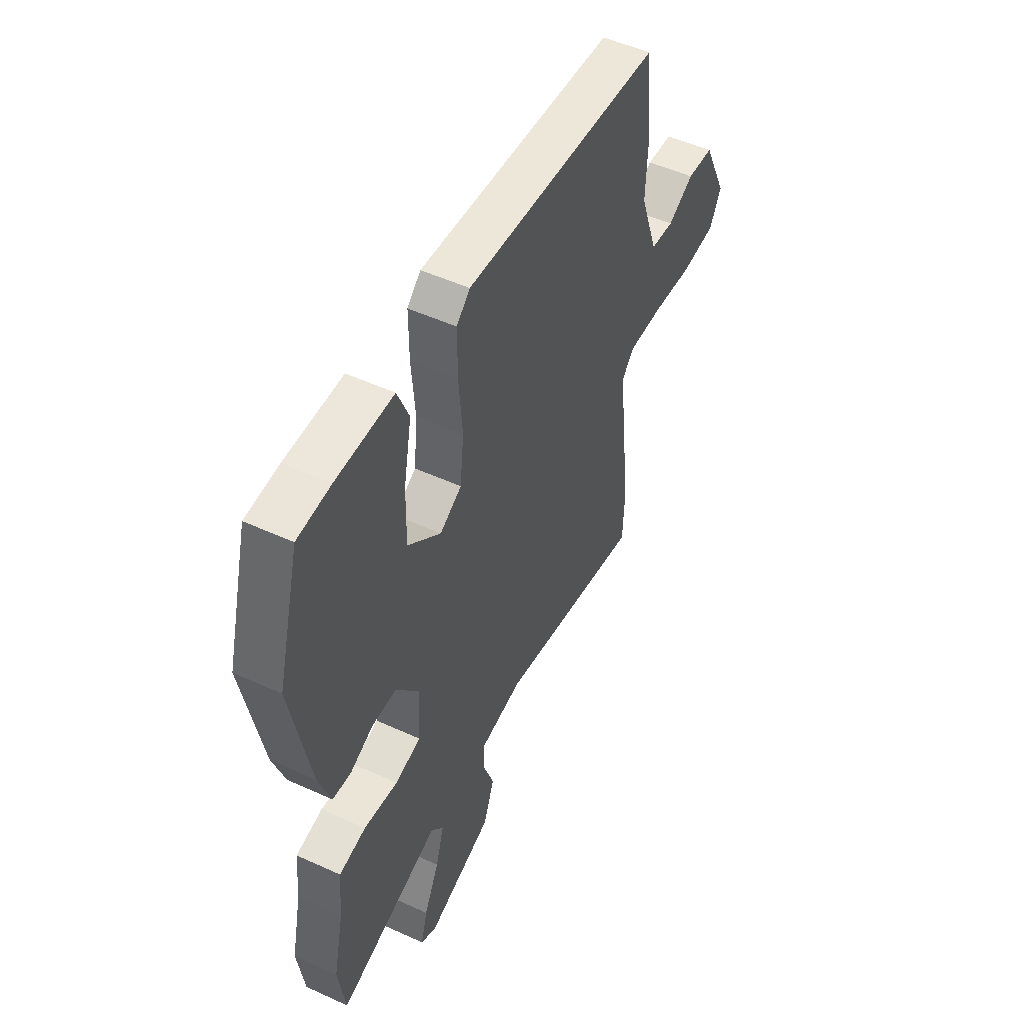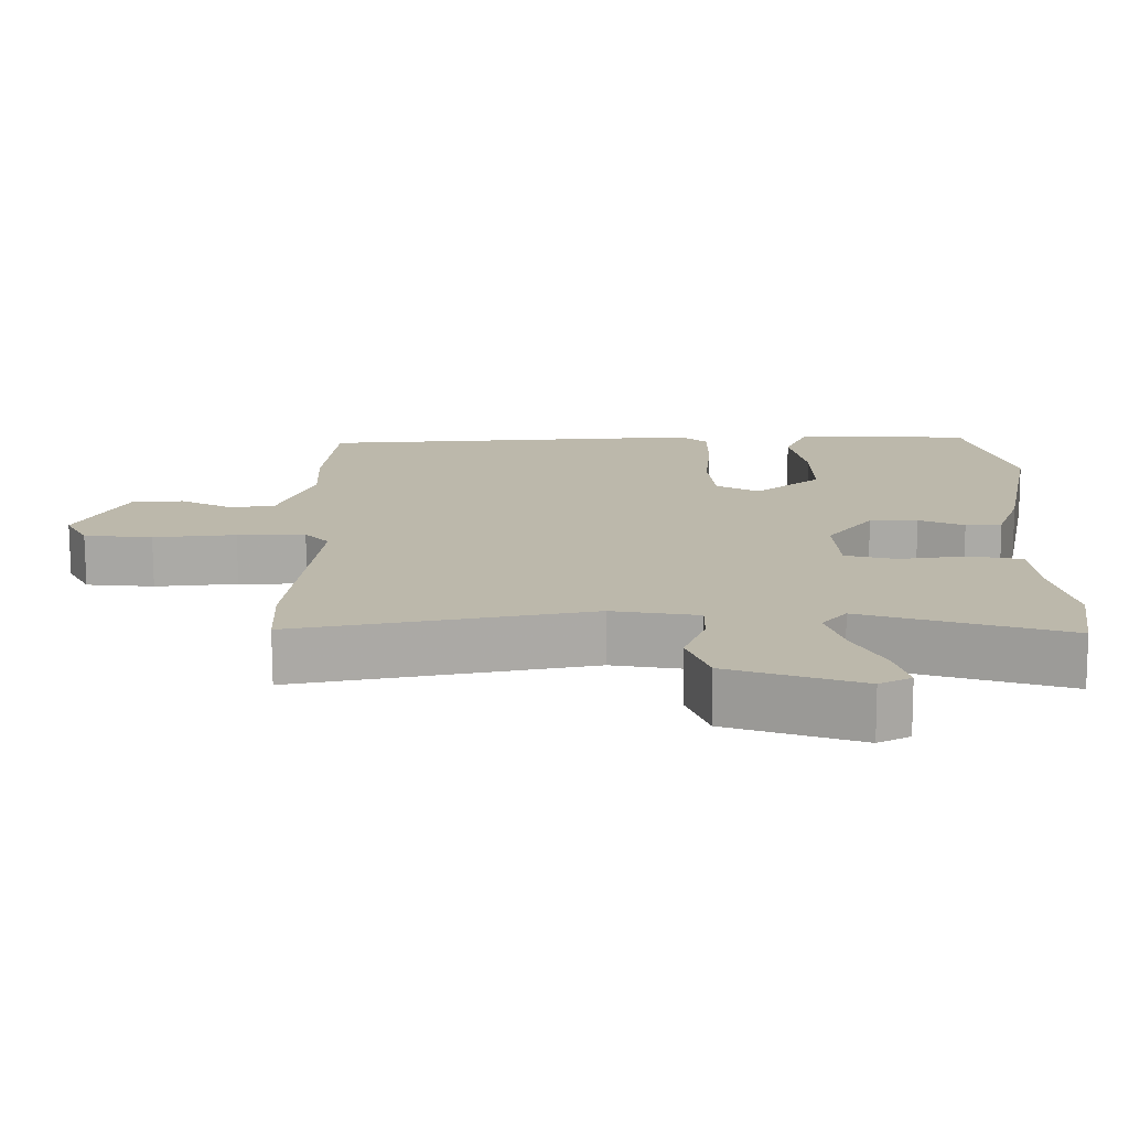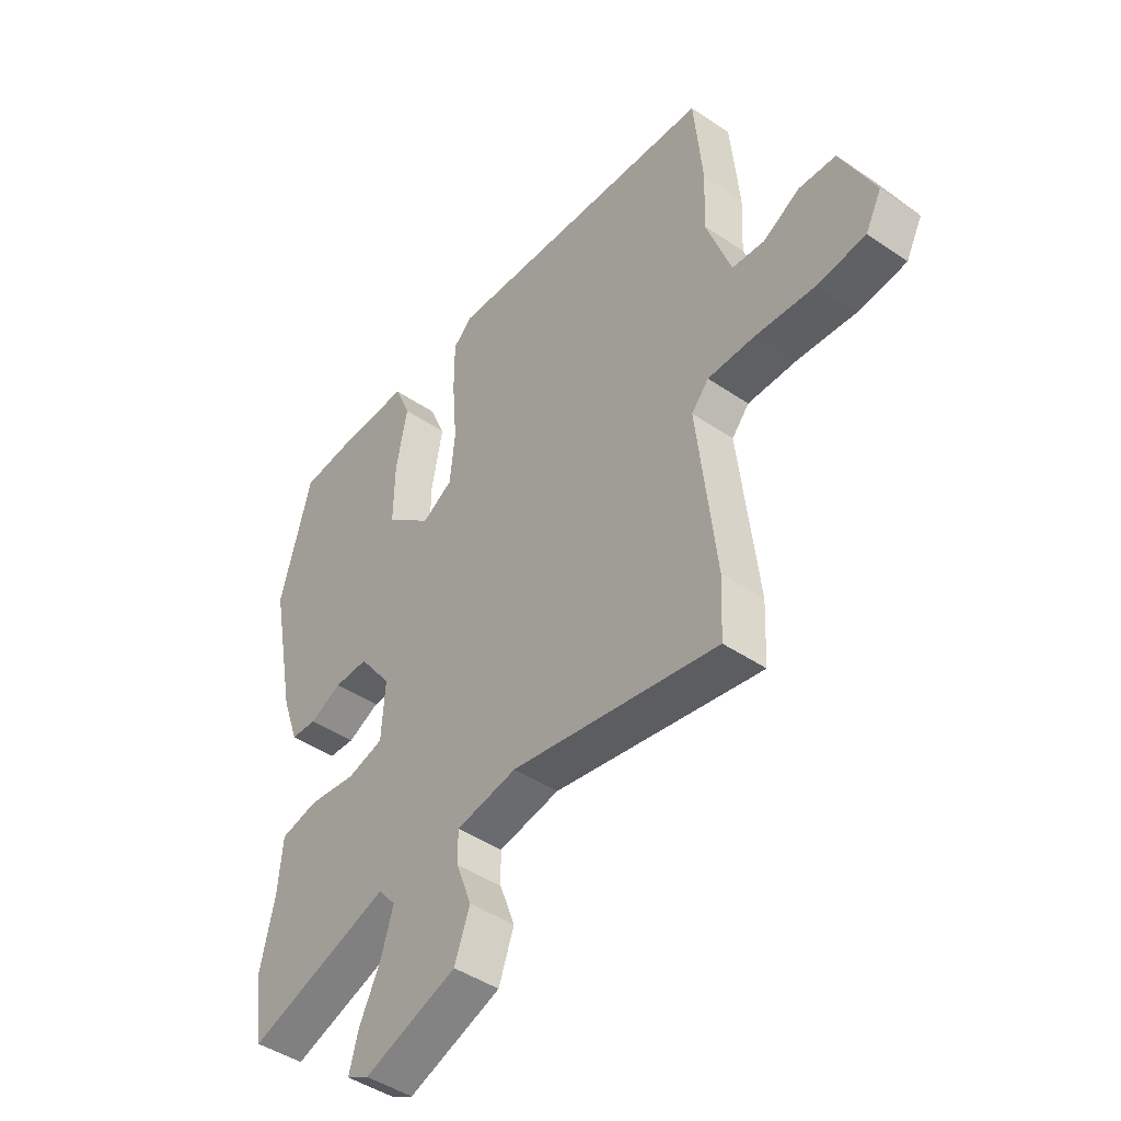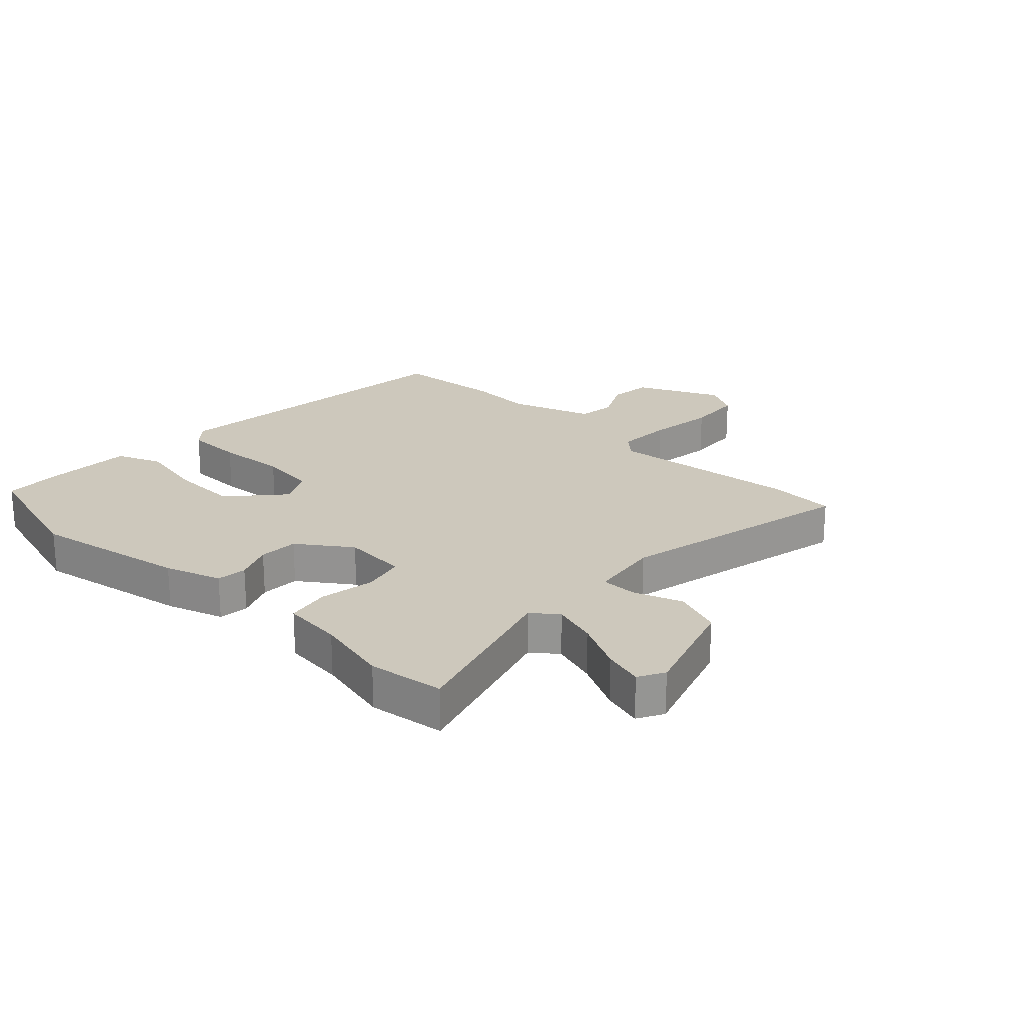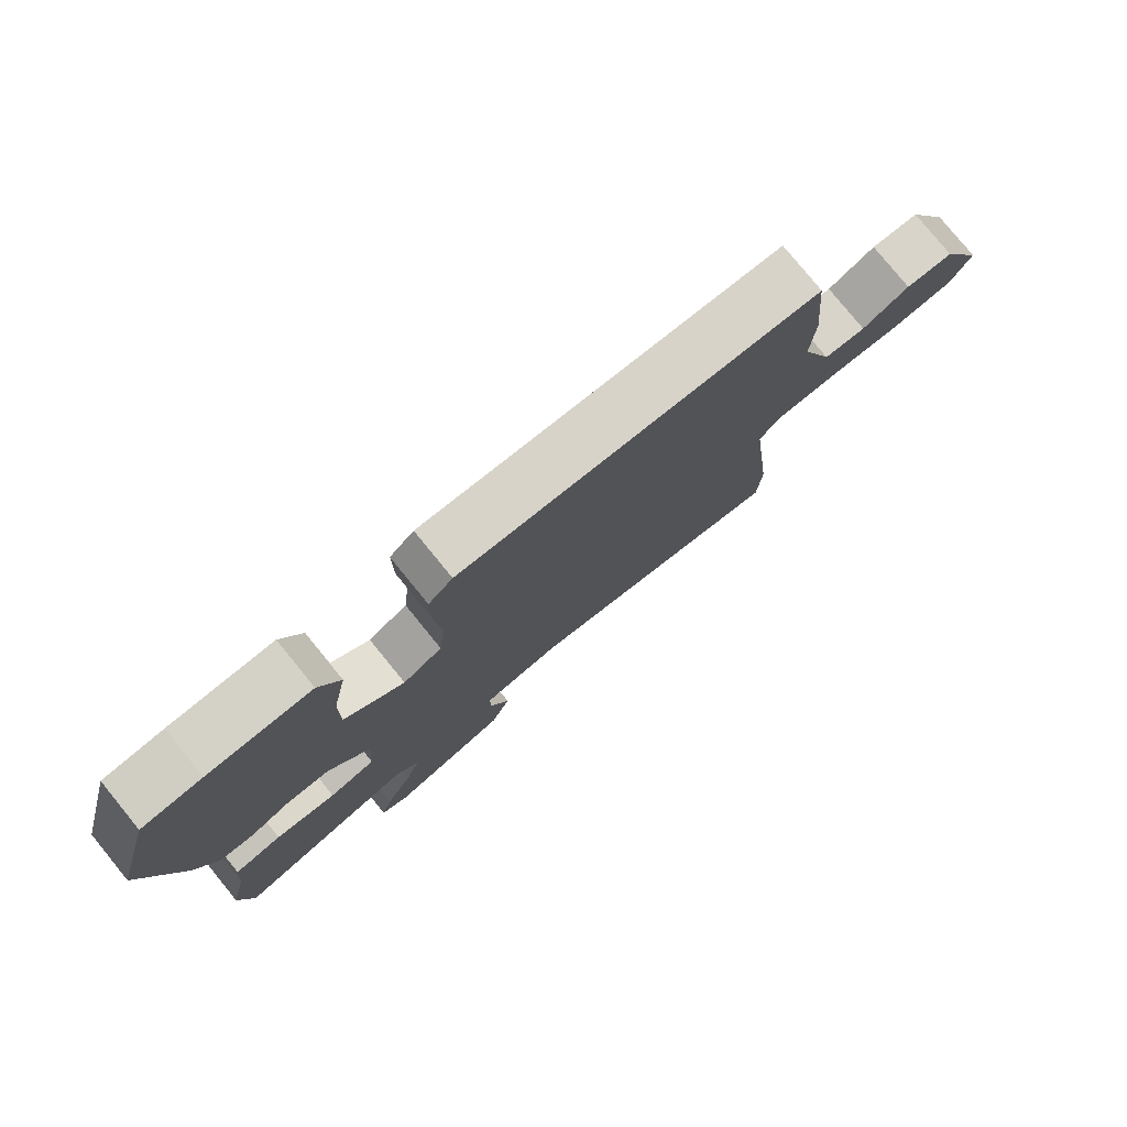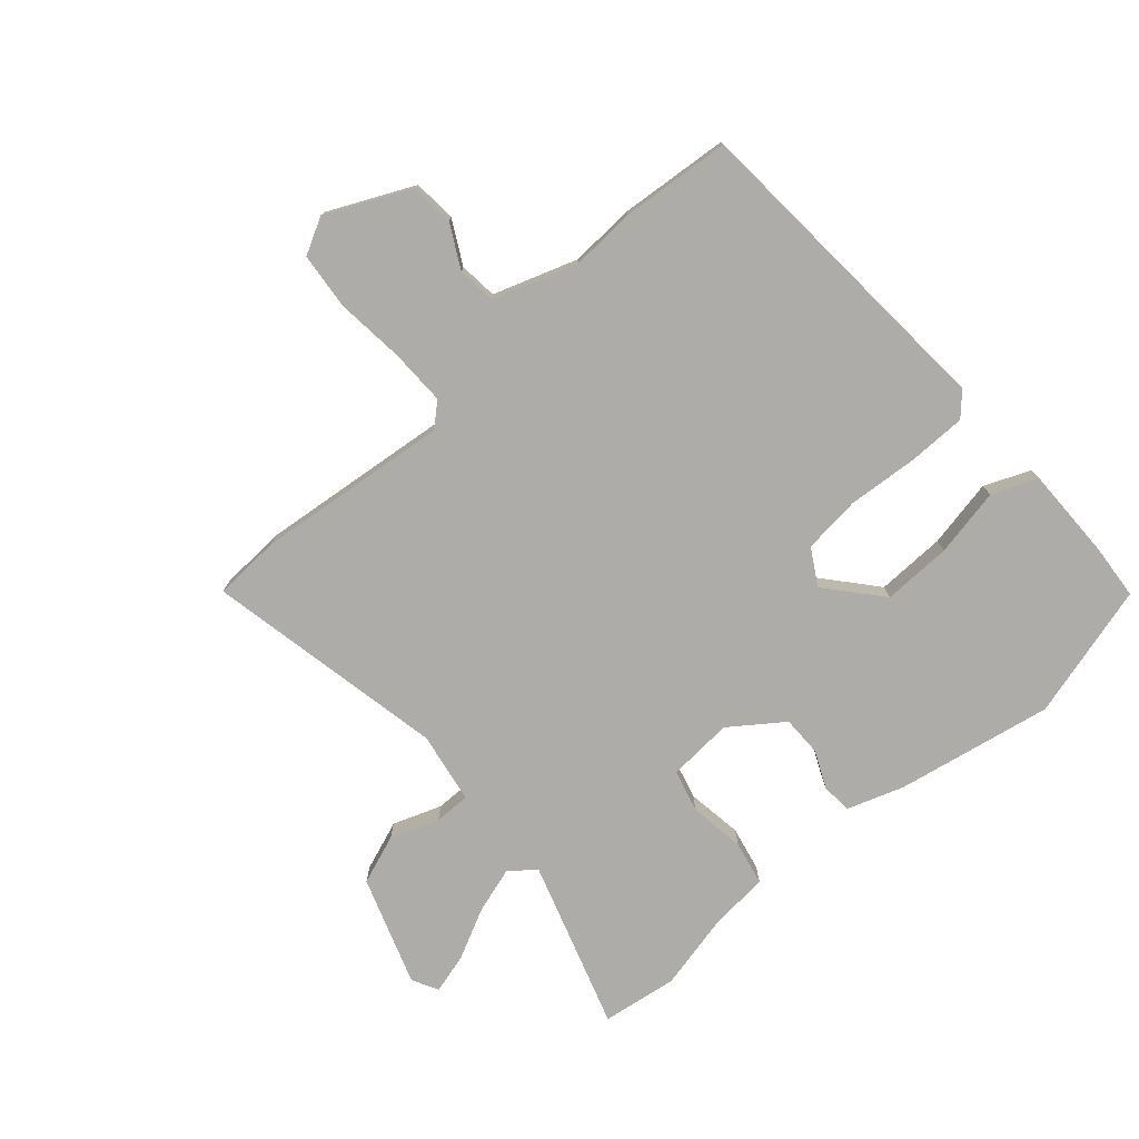
<metadata>
{"format":"obj","ext":"obj","renderer":"f3d","projection":"perspective","resolution":1024,"background":"white","views":[{"elev":51.0,"azim":116.5,"up":"+Z"},{"elev":-75.4,"azim":0.2,"up":"+Z"},{"elev":-45.2,"azim":-128.2,"up":"+Z"},{"elev":22.1,"azim":134.6,"up":"+Y"},{"elev":79.1,"azim":140.8,"up":"+Z"},{"elev":-76.6,"azim":-48.4,"up":"+Y"}]}
</metadata>
<code>
v -0.516 0.07 0.329
v -0.499 0.07 0.513
v 0.046 0.07 0.548
v 0.083 0.07 0.513
v 0.083 0.07 0.415
v 0.073 0.07 0.296
v 0.083 0.07 0.199
v 0.143 0.07 0.164
v 0.234 0.07 0.241
v 0.232 0.07 0.357
v 0.21 0.07 0.472
v 0.242 0.07 0.548
v 0.399 0.07 0.546
v 0.49 0.07 0.538
v 0.551 0.07 0.311
v 0.5 0.07 0.049
v 0.467 0.07 -0.045
v 0.416 0.07 -0.049
v 0.353 0.07 -0.02
v 0.286 0.07 -0.02
v 0.222 0.07 -0.107
v 0.229 0.07 -0.217
v 0.3 0.07 -0.236
v 0.394 0.07 -0.223
v 0.468 0.07 -0.239
v 0.477 0.07 -0.341
v 0.505 0.07 -0.468
v 0.486 0.07 -0.595
v 0.205 0.07 -0.503
v 0.171 0.07 -0.545
v 0.194 0.07 -0.622
v 0.236 0.07 -0.708
v 0.254 0.07 -0.775
v 0.21 0.07 -0.798
v 0.028 0.07 -0.734
v -0.002 0.07 -0.651
v 0.028 0.07 -0.57
v 0.029 0.07 -0.509
v -0.091 0.07 -0.488
v -0.497 0.07 -0.567
v -0.502 0.07 -0.454
v -0.465 0.07 -0.13
v -0.499 0.07 -0.091
v -0.594 0.07 -0.092
v -0.709 0.07 -0.103
v -0.804 0.07 -0.093
v -0.836 0.07 -0.032
v -0.769 0.07 0.108
v -0.696 0.07 0.113
v -0.624 0.07 0.074
v -0.56 0.07 0.08
v -0.511 0.07 0.22
v -0.516 0 0.329
v -0.499 0 0.513
v 0.046 0 0.548
v 0.083 0 0.513
v 0.083 0 0.415
v 0.073 0 0.296
v 0.083 0 0.199
v 0.143 0 0.164
v 0.234 0 0.241
v 0.232 0 0.357
v 0.21 0 0.472
v 0.242 0 0.548
v 0.399 0 0.546
v 0.49 0 0.538
v 0.551 0 0.311
v 0.5 0 0.049
v 0.467 0 -0.045
v 0.416 0 -0.049
v 0.353 0 -0.02
v 0.286 0 -0.02
v 0.222 0 -0.107
v 0.229 0 -0.217
v 0.3 0 -0.236
v 0.394 0 -0.223
v 0.468 0 -0.239
v 0.477 0 -0.341
v 0.505 0 -0.468
v 0.486 0 -0.595
v 0.205 0 -0.503
v 0.171 0 -0.545
v 0.194 0 -0.622
v 0.236 0 -0.708
v 0.254 0 -0.775
v 0.21 0 -0.798
v 0.028 0 -0.734
v -0.002 0 -0.651
v 0.028 0 -0.57
v 0.029 0 -0.509
v -0.091 0 -0.488
v -0.497 0 -0.567
v -0.502 0 -0.454
v -0.465 0 -0.13
v -0.499 0 -0.091
v -0.594 0 -0.092
v -0.709 0 -0.103
v -0.804 0 -0.093
v -0.836 0 -0.032
v -0.769 0 0.108
v -0.696 0 0.113
v -0.624 0 0.074
v -0.56 0 0.08
v -0.511 0 0.22
f 47 48 49 50
f 47 50 51
f 44 45 46 47
f 43 44 47 51
f 42 43 51 52
f 39 40 41 42
f 38 39 42 52
f 34 35 36 37
f 34 37 38
f 31 32 33 34
f 30 31 34 38
f 29 30 38 52
f 26 27 28 29
f 23 24 25 26
f 22 23 26 29
f 21 22 29 52
f 16 17 18 19
f 16 19 20
f 15 16 20
f 14 15 20
f 10 11 12 13
f 9 10 13 14
f 3 4 5 6
f 3 6 7
f 2 3 7
f 1 2 7 8
f 21 52 1 8
f 9 14 20 21
f 8 9 21
f 102 101 100 99
f 103 102 99
f 99 98 97 96
f 103 99 96 95
f 104 103 95 94
f 94 93 92 91
f 104 94 91 90
f 89 88 87 86
f 90 89 86
f 86 85 84 83
f 90 86 83 82
f 104 90 82 81
f 81 80 79 78
f 78 77 76 75
f 81 78 75 74
f 104 81 74 73
f 71 70 69 68
f 72 71 68
f 72 68 67
f 72 67 66
f 65 64 63 62
f 66 65 62 61
f 58 57 56 55
f 59 58 55
f 59 55 54
f 60 59 54 53
f 60 53 104 73
f 73 72 66 61
f 73 61 60
f 1 53 54 2
f 2 54 55 3
f 3 55 56 4
f 4 56 57 5
f 5 57 58 6
f 6 58 59 7
f 7 59 60 8
f 8 60 61 9
f 9 61 62 10
f 10 62 63 11
f 11 63 64 12
f 12 64 65 13
f 13 65 66 14
f 14 66 67 15
f 15 67 68 16
f 16 68 69 17
f 17 69 70 18
f 18 70 71 19
f 19 71 72 20
f 20 72 73 21
f 21 73 74 22
f 22 74 75 23
f 23 75 76 24
f 24 76 77 25
f 25 77 78 26
f 26 78 79 27
f 27 79 80 28
f 28 80 81 29
f 29 81 82 30
f 30 82 83 31
f 31 83 84 32
f 32 84 85 33
f 33 85 86 34
f 34 86 87 35
f 35 87 88 36
f 36 88 89 37
f 37 89 90 38
f 38 90 91 39
f 39 91 92 40
f 40 92 93 41
f 41 93 94 42
f 42 94 95 43
f 43 95 96 44
f 44 96 97 45
f 45 97 98 46
f 46 98 99 47
f 47 99 100 48
f 48 100 101 49
f 49 101 102 50
f 50 102 103 51
f 51 103 104 52
f 52 104 53 1

</code>
